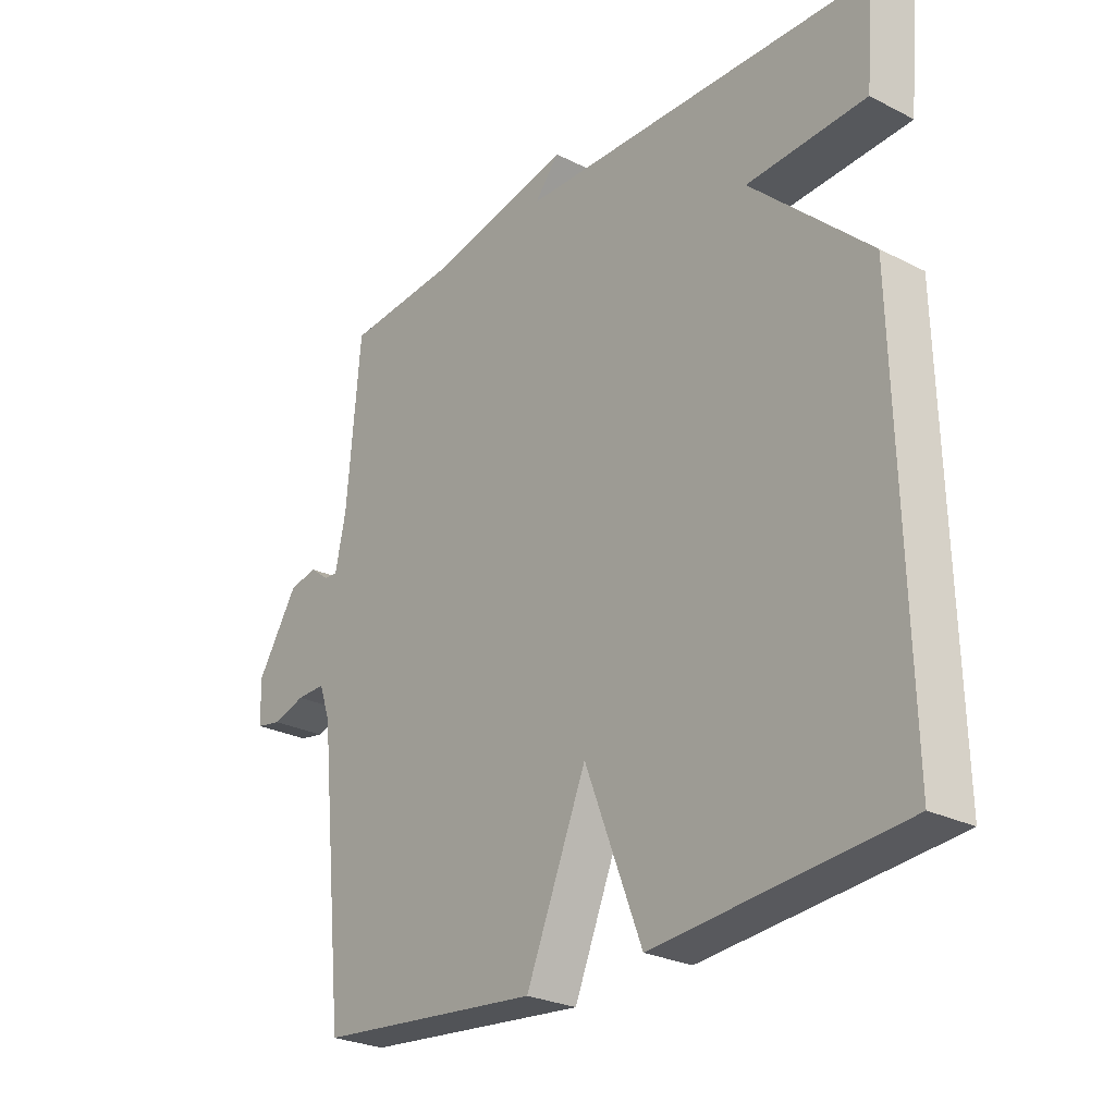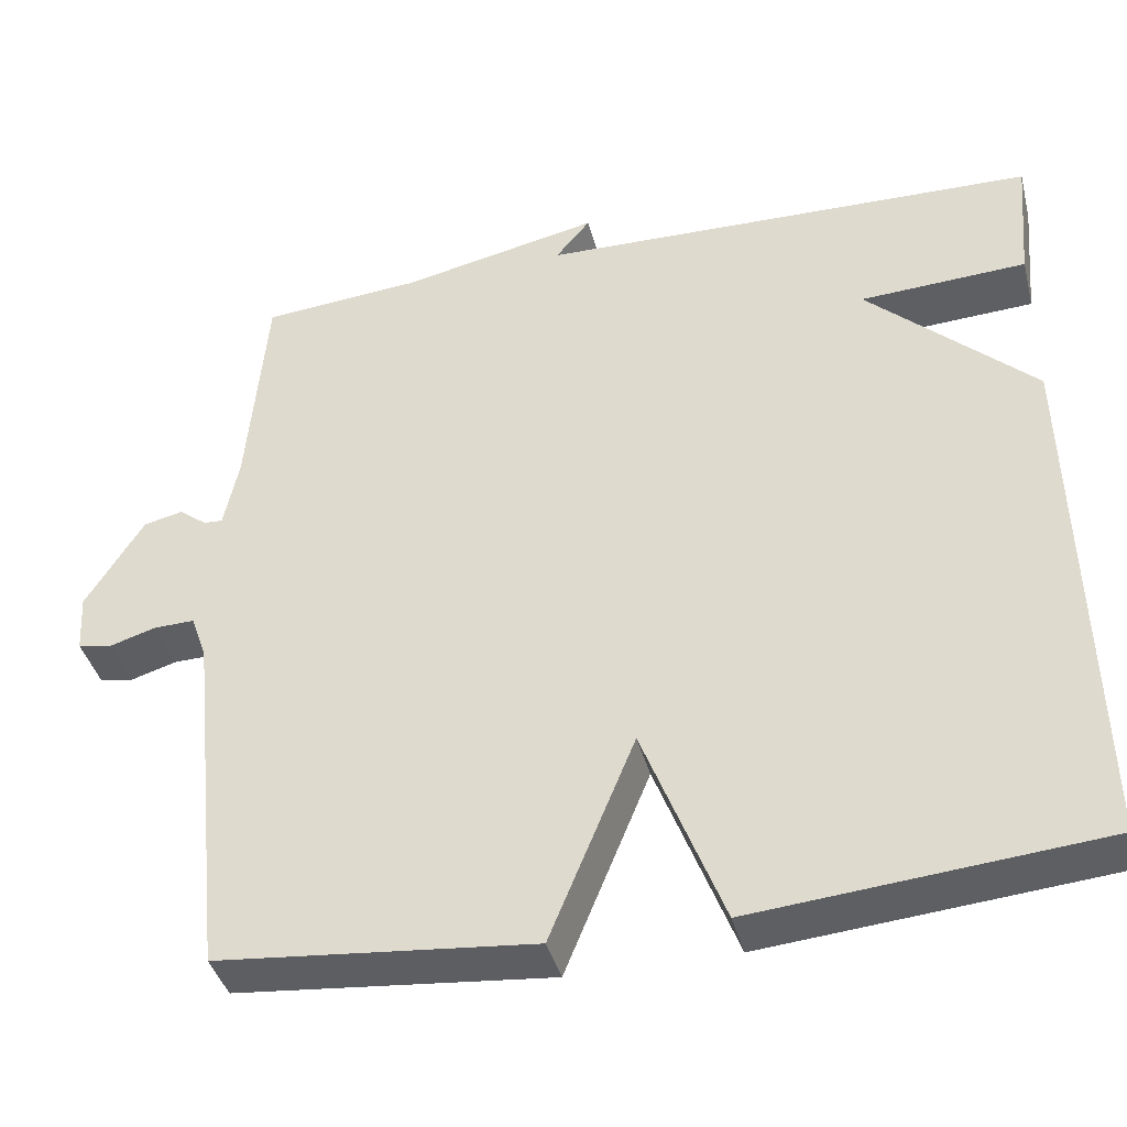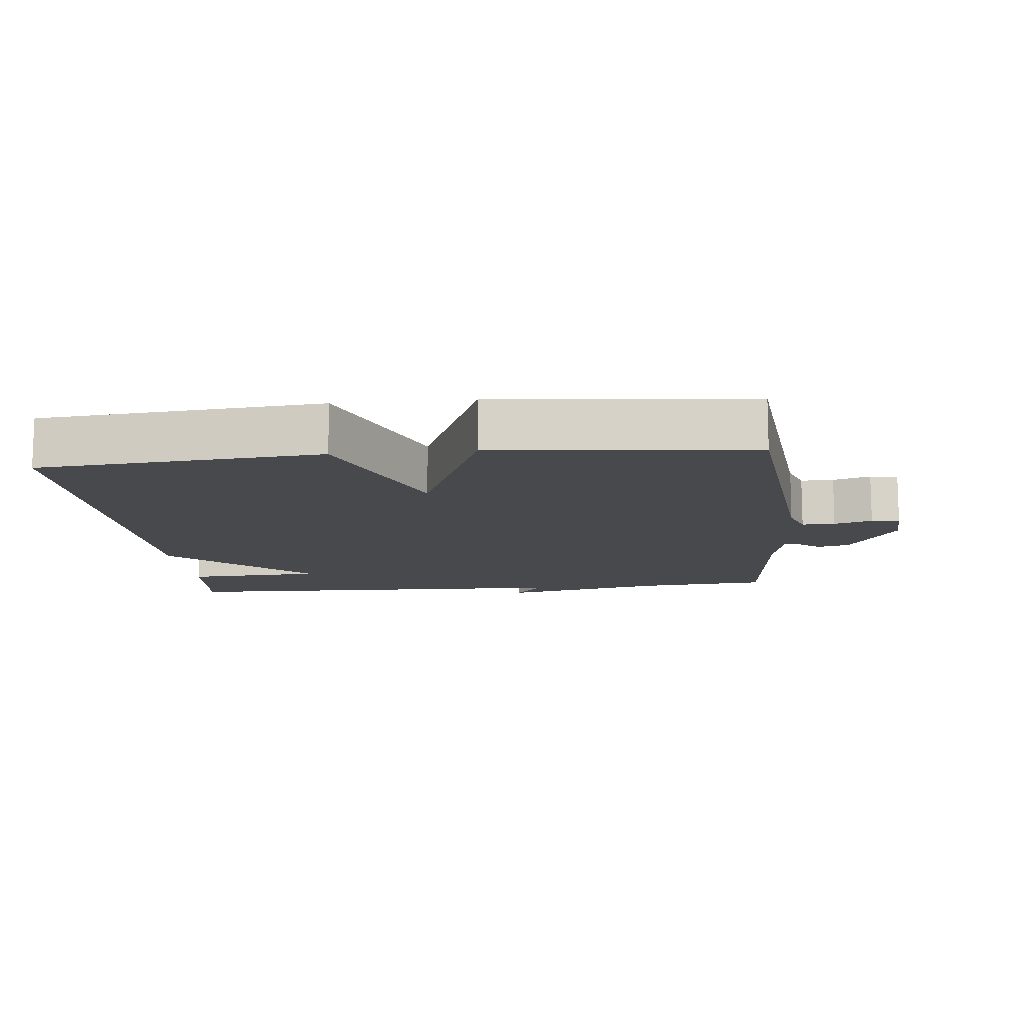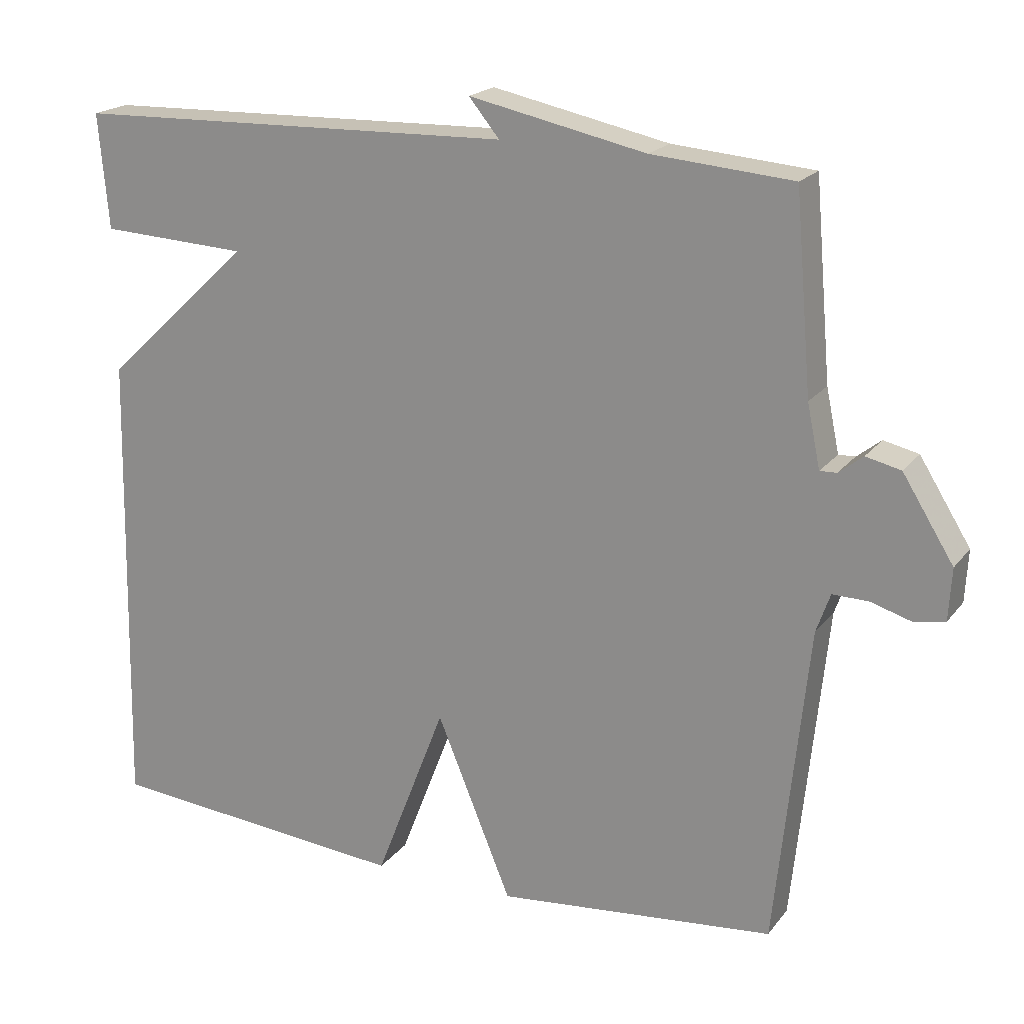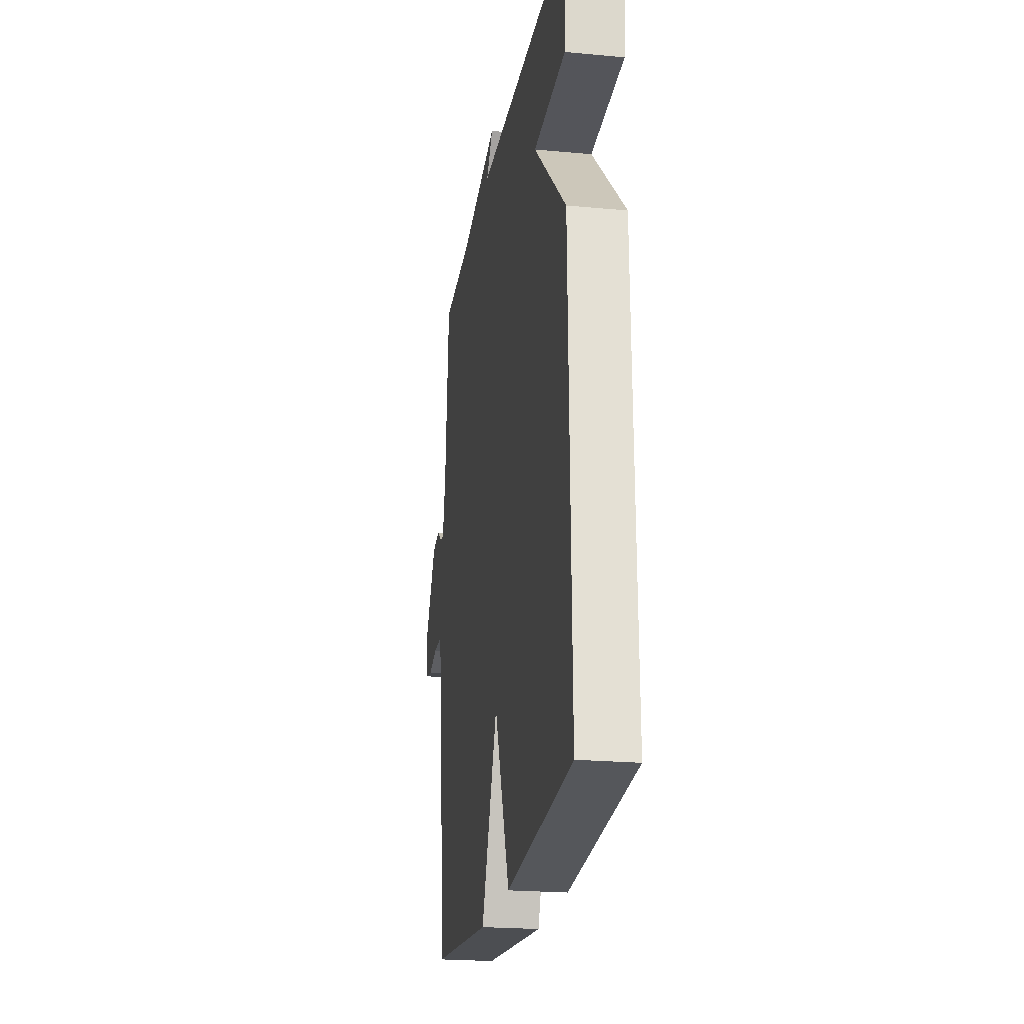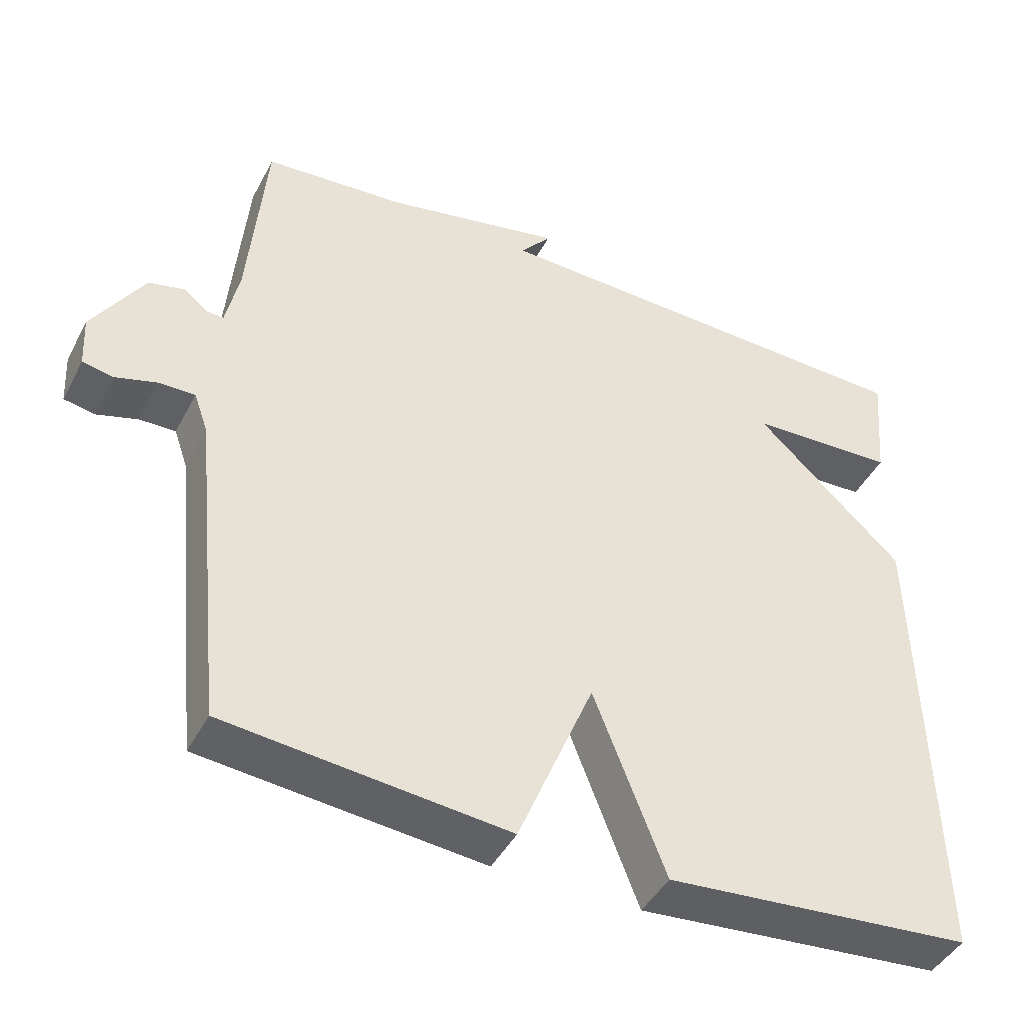
<metadata>
{"format":"obj","ext":"obj","renderer":"f3d","projection":"perspective","resolution":1024,"background":"white","views":[{"elev":-26.3,"azim":51.3,"up":"+Z"},{"elev":-40.2,"azim":14.4,"up":"+Z"},{"elev":-12.1,"azim":-174.2,"up":"+Y"},{"elev":19.7,"azim":-153.7,"up":"+Z"},{"elev":-22.1,"azim":80.8,"up":"+Z"},{"elev":-44.2,"azim":-26.3,"up":"+Z"}]}
</metadata>
<code>
v -0.5 0.07 0.5
v -0.307 0.07 0.516
v -0.065 0.07 0.567
v -0.107 0.07 0.516
v 0.5 0.07 0.5
v 0.486 0.07 0.343
v 0.284 0.07 0.333
v 0.486 0.07 0.143
v 0.5 0.07 -0.5
v 0.082 0.07 -0.537
v -0.015 0.07 -0.287
v -0.118 0.07 -0.537
v -0.5 0.07 -0.5
v -0.545 0.07 -0.063
v -0.564 0.07 -0.009
v -0.613 0.07 -0.01
v -0.669 0.07 -0.027
v -0.711 0.07 -0.019
v -0.715 0.07 0.052
v -0.645 0.07 0.164
v -0.597 0.07 0.175
v -0.564 0.07 0.149
v -0.541 0.07 0.148
v -0.523 0.07 0.234
v -0.5 0 0.5
v -0.307 0 0.516
v -0.065 0 0.567
v -0.107 0 0.516
v 0.5 0 0.5
v 0.486 0 0.343
v 0.284 0 0.333
v 0.486 0 0.143
v 0.5 0 -0.5
v 0.082 0 -0.537
v -0.015 0 -0.287
v -0.118 0 -0.537
v -0.5 0 -0.5
v -0.545 0 -0.063
v -0.564 0 -0.009
v -0.613 0 -0.01
v -0.669 0 -0.027
v -0.711 0 -0.019
v -0.715 0 0.052
v -0.645 0 0.164
v -0.597 0 0.175
v -0.564 0 0.149
v -0.541 0 0.148
v -0.523 0 0.234
f 20 21 22
f 19 20 22
f 18 19 22
f 17 18 22
f 16 17 22
f 15 16 22 23
f 14 15 23 24
f 24 1 2
f 14 24 2
f 13 14 2
f 12 13 2
f 11 12 2
f 10 11 2
f 9 10 2
f 8 9 2
f 7 8 2
f 6 7 2
f 5 6 2
f 4 5 2
f 2 3 4
f 46 45 44
f 46 44 43
f 46 43 42
f 46 42 41
f 46 41 40
f 47 46 40 39
f 48 47 39 38
f 26 25 48
f 26 48 38
f 26 38 37
f 26 37 36
f 26 36 35
f 26 35 34
f 26 34 33
f 26 33 32
f 26 32 31
f 26 31 30
f 26 30 29
f 26 29 28
f 28 27 26
f 1 25 26 2
f 2 26 27 3
f 3 27 28 4
f 4 28 29 5
f 5 29 30 6
f 6 30 31 7
f 7 31 32 8
f 8 32 33 9
f 9 33 34 10
f 10 34 35 11
f 11 35 36 12
f 12 36 37 13
f 13 37 38 14
f 14 38 39 15
f 15 39 40 16
f 16 40 41 17
f 17 41 42 18
f 18 42 43 19
f 19 43 44 20
f 20 44 45 21
f 21 45 46 22
f 22 46 47 23
f 23 47 48 24
f 24 48 25 1

</code>
